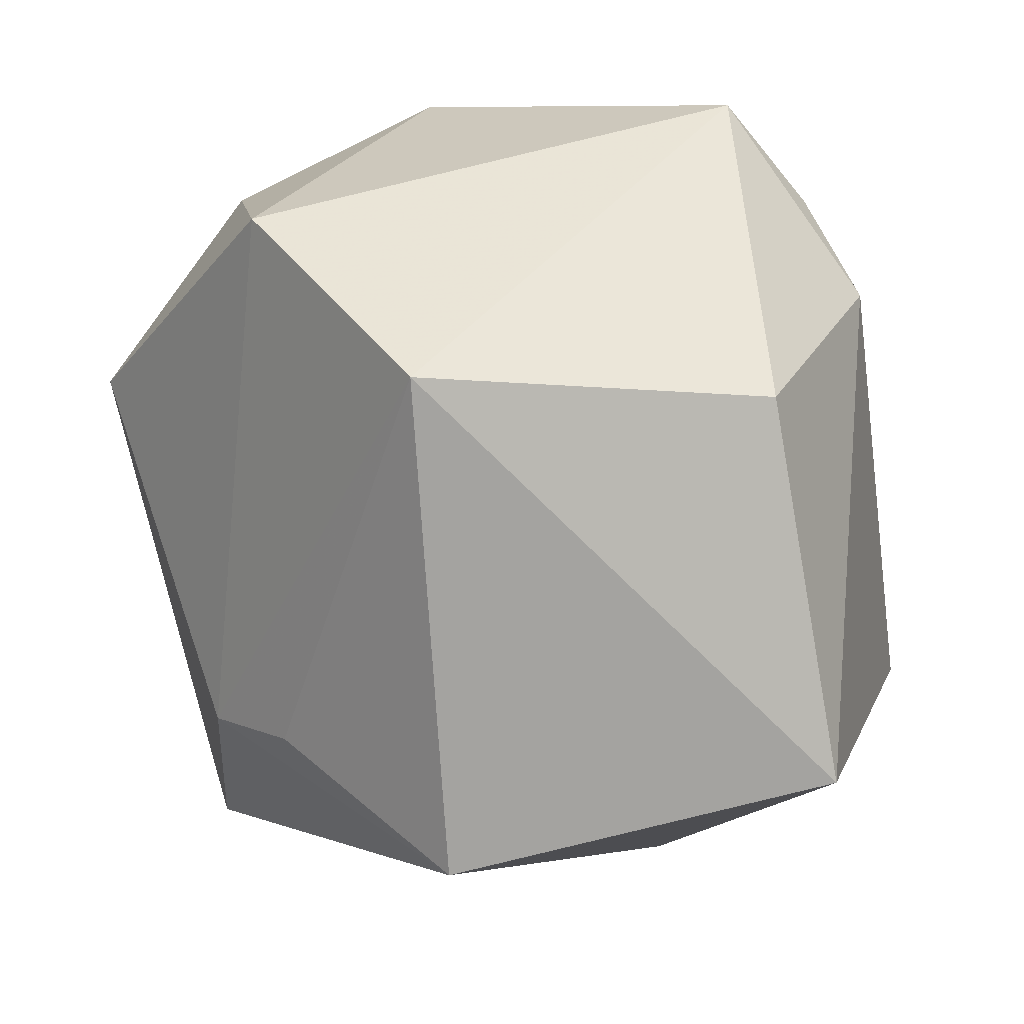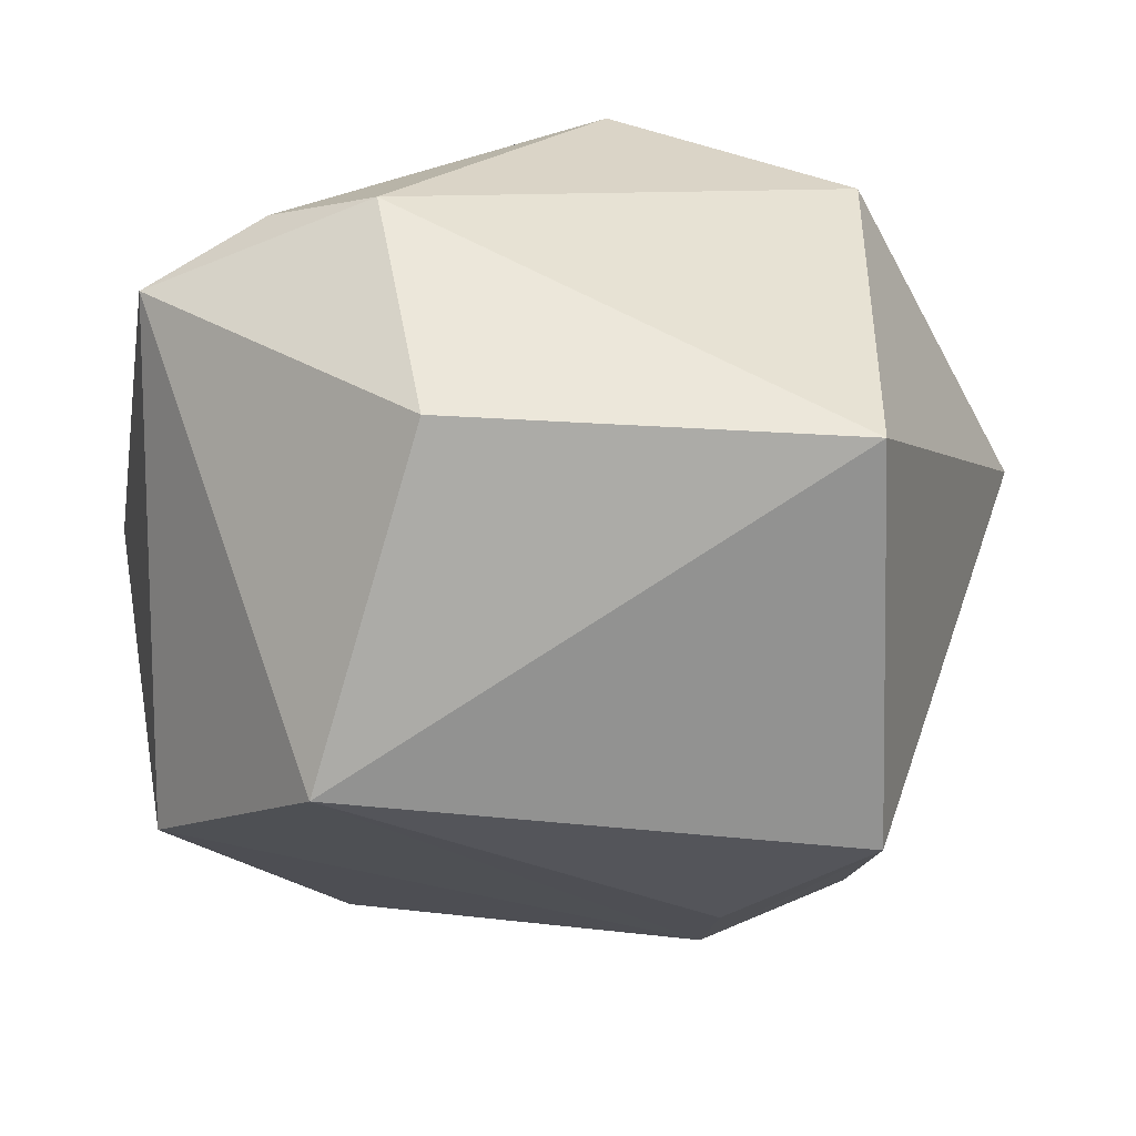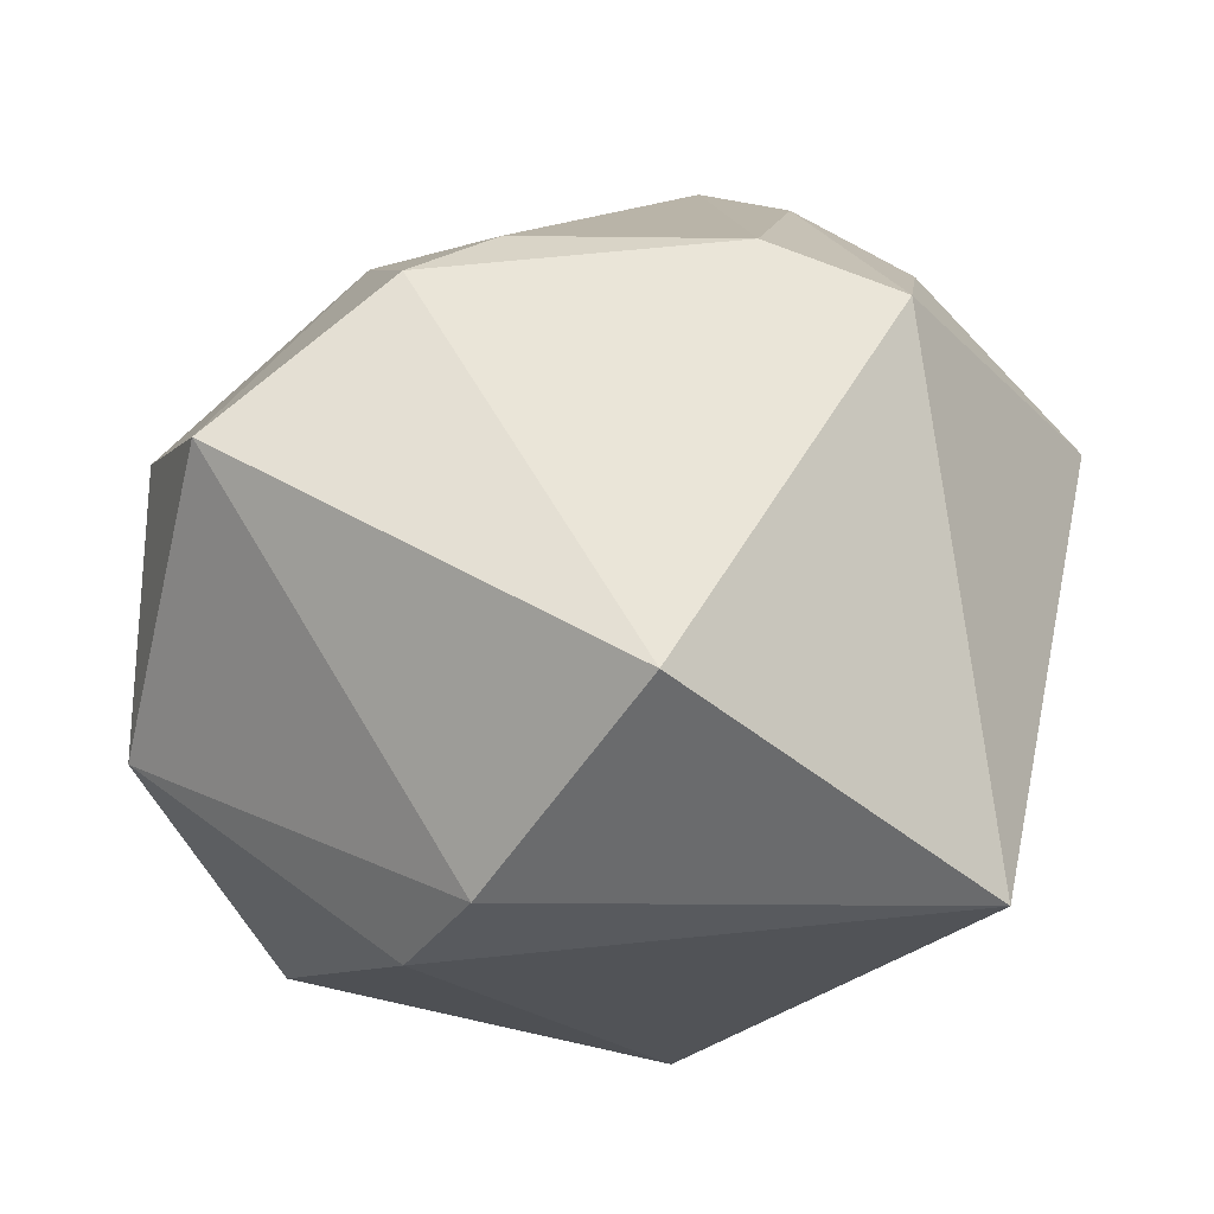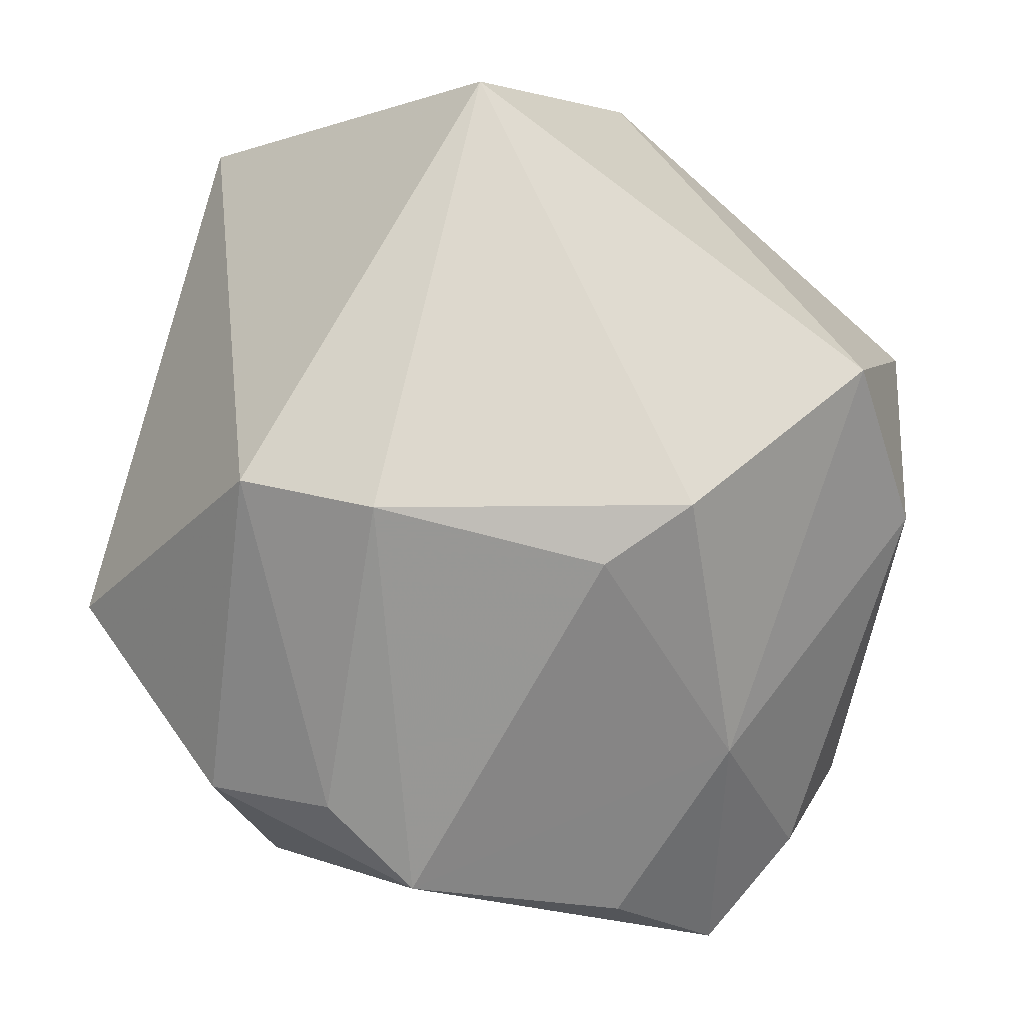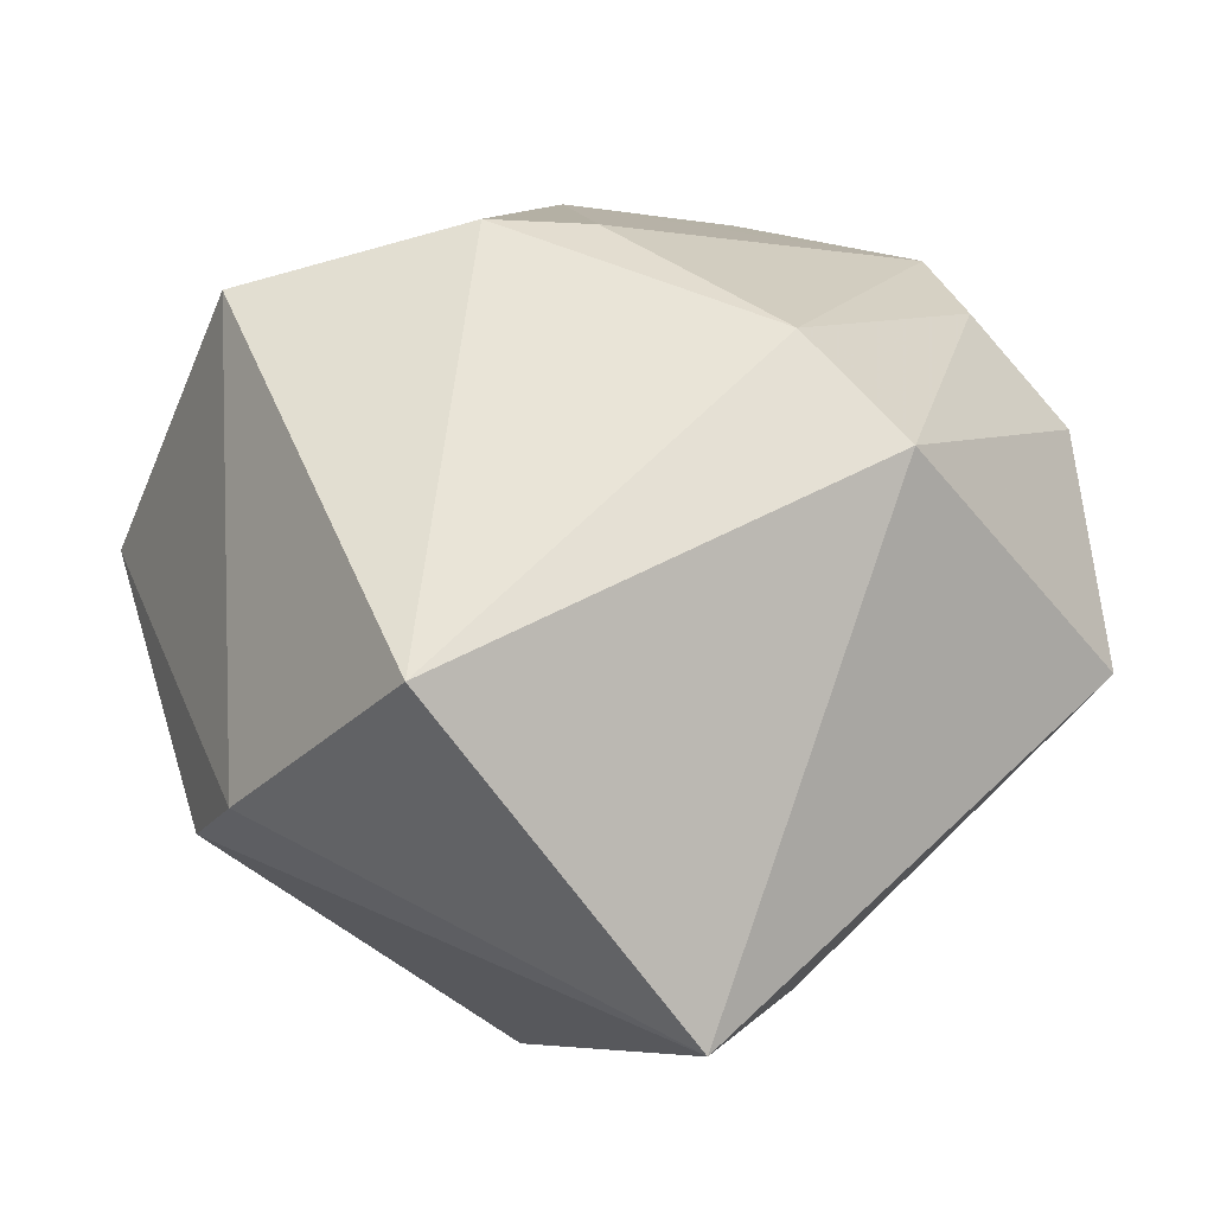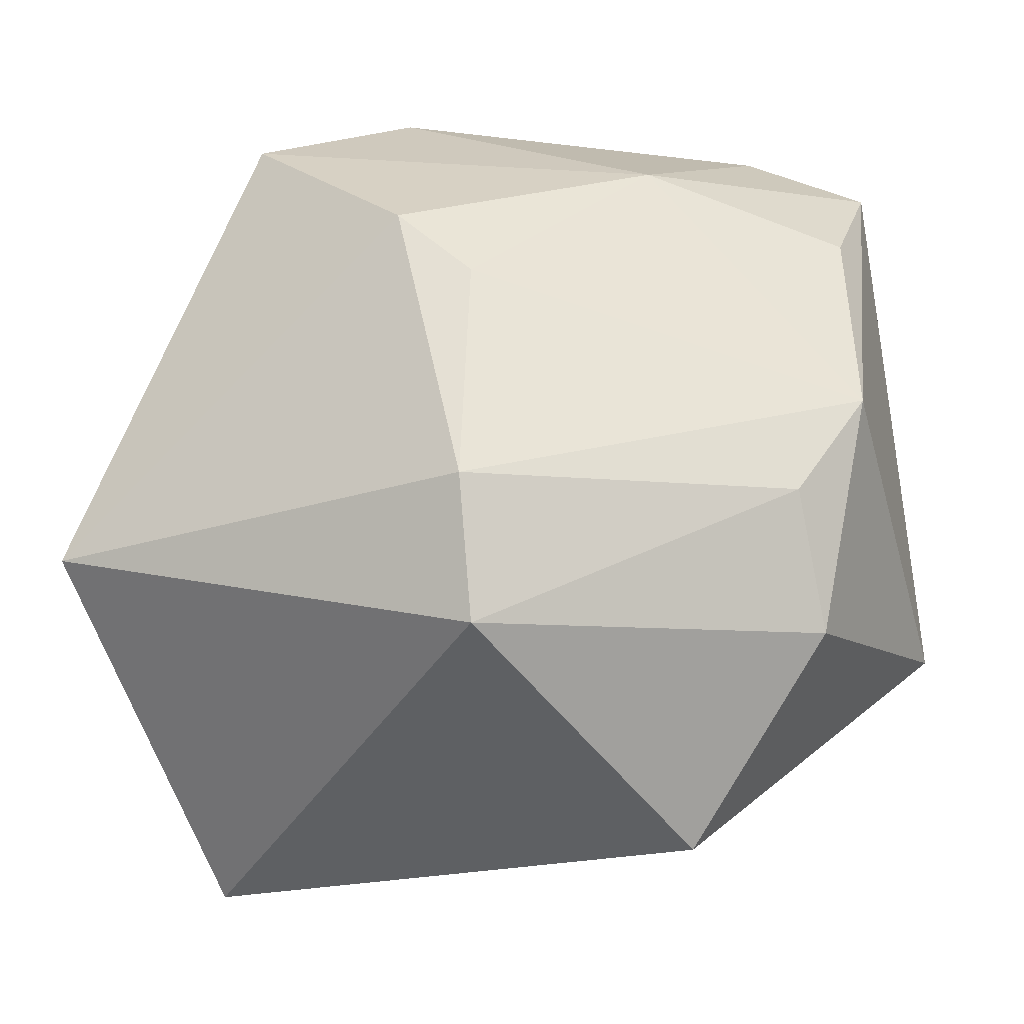
<metadata>
{"format":"obj","ext":"obj","renderer":"f3d","projection":"perspective","resolution":1024,"background":"white","views":[{"elev":-73.0,"azim":102.4,"up":"+Z"},{"elev":24.2,"azim":174.2,"up":"+Y"},{"elev":49.0,"azim":-77.6,"up":"+Z"},{"elev":76.1,"azim":103.7,"up":"+Z"},{"elev":53.3,"azim":-45.8,"up":"+Z"},{"elev":-20.6,"azim":24.5,"up":"+Y"}]}
</metadata>
<code>
v -0.01277 -0.03996 -0.01472
v -0.02981 0.04013 0.0001494
v 0.0448 -0.02094 -0.01809
v 0.04236 -0.01211 0.01985
v 0.0484 -0.001114 0.01491
v 0.04437 0.02182 0.006689
v -0.03763 -0.01428 0.03807
v 0.004258 0.01926 0.03916
v 0.03068 0.04 -0.002623
v -0.04775 0.007292 0.001522
v 0.01733 0.03075 -0.03564
v -0.01324 -0.03102 -0.02481
v -0.01632 0.0341 0.03398
v 0.04383 0.03329 -0.005033
v -0.02479 0.02895 -0.04111
v -0.04798 0.0003256 0.01395
v 0.01311 -0.01319 0.04168
v 0.04246 -0.02605 0.01297
v 0.02551 0.02972 0.01823
v 0.01249 0.01163 0.03782
v 0.01273 -0.0282 0.03778
v -0.005656 0.04365 0.01721
v -0.02649 -0.01432 -0.04111
v 0.01996 0.04373 -0.009799
v 0.02894 -0.005781 -0.04111
v -0.0333 -0.04657 0.007372
v 0.02497 -0.04657 0.007739
f 23 15 25
f 18 5 4
f 4 21 18
f 13 19 22
f 11 25 15
f 15 24 11
f 14 25 11
f 11 24 14
f 26 21 7
f 13 22 2
f 2 24 15
f 2 22 24
f 10 15 23
f 23 26 10
f 10 2 15
f 6 5 14
f 14 19 6
f 6 19 5
f 5 19 20
f 1 26 23
f 3 5 18
f 3 1 25
f 14 5 3
f 3 25 14
f 9 19 14
f 9 22 19
f 14 24 9
f 24 22 9
f 26 7 16
f 16 10 26
f 16 7 13
f 13 2 16
f 2 10 16
f 17 4 5
f 5 20 17
f 21 4 17
f 17 7 21
f 23 25 12
f 12 1 23
f 25 1 12
f 27 3 18
f 1 3 27
f 18 21 27
f 26 1 27
f 27 21 26
f 13 7 8
f 7 17 8
f 8 17 20
f 8 19 13
f 8 20 19

</code>
